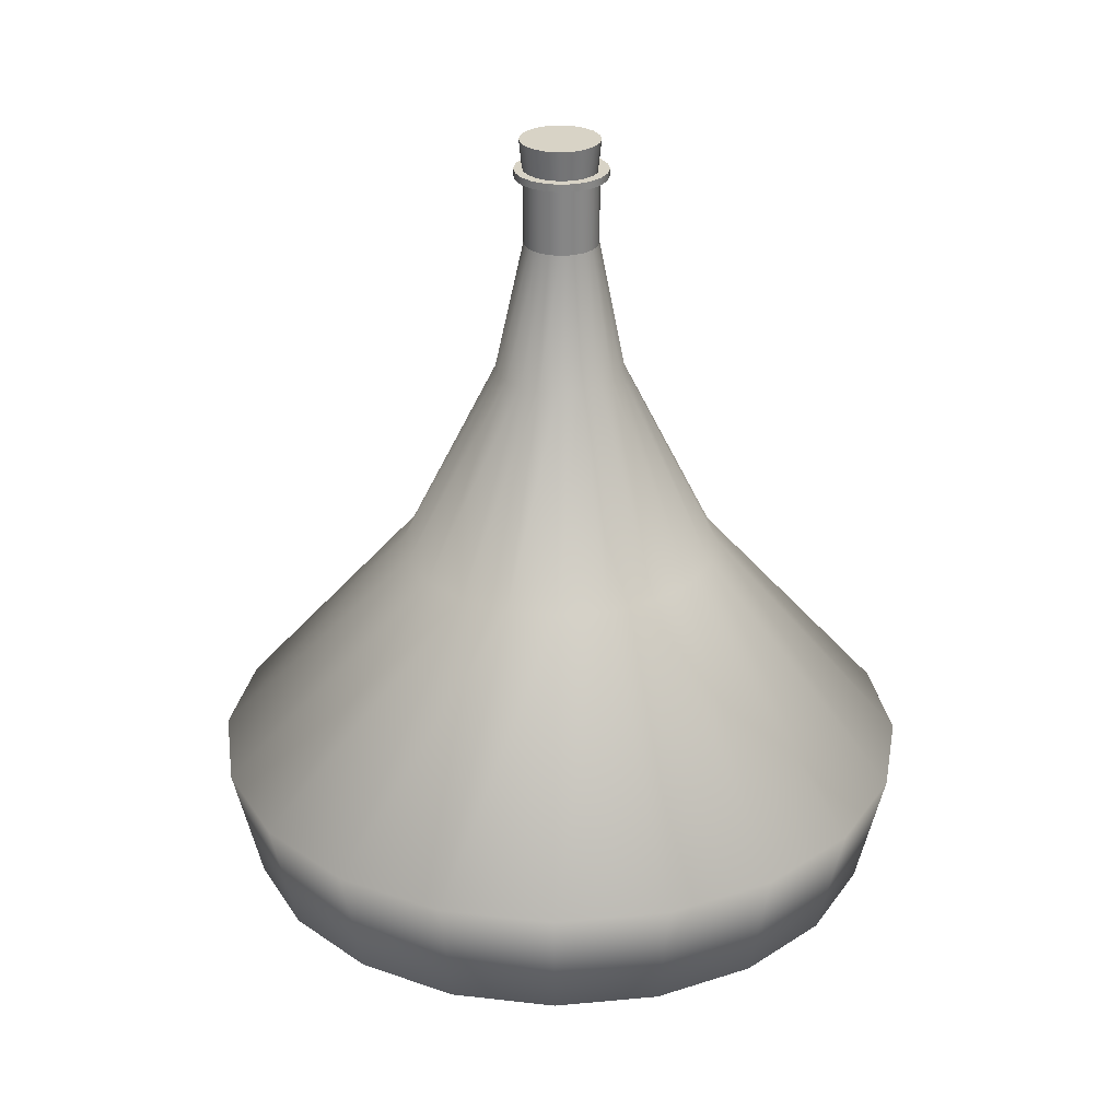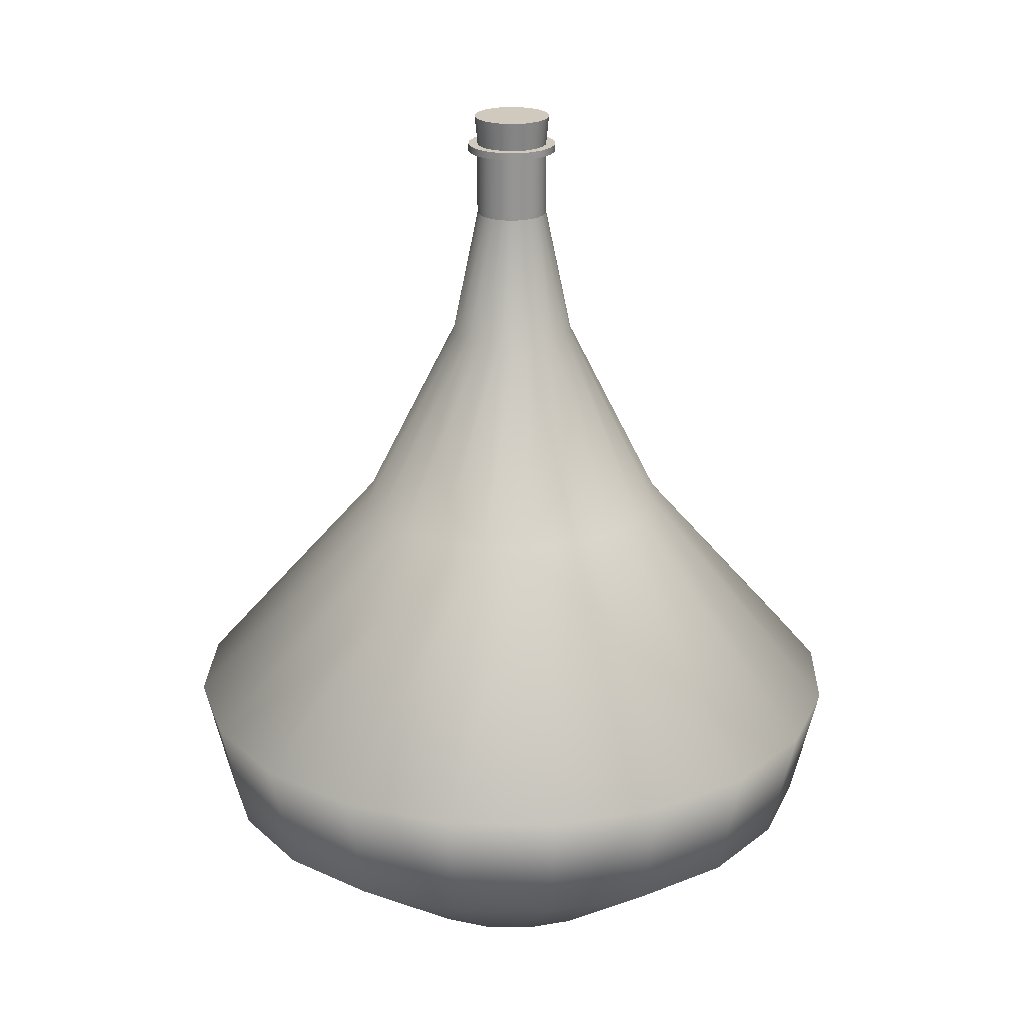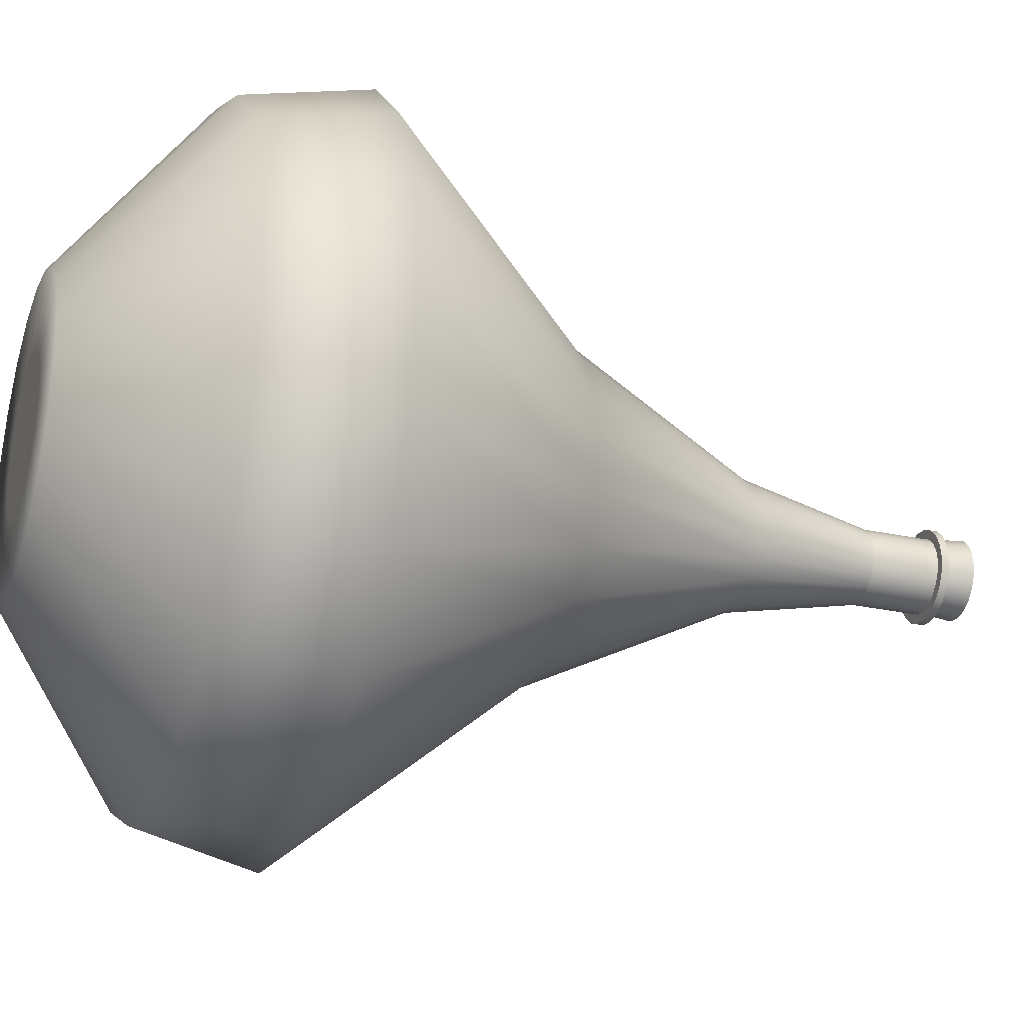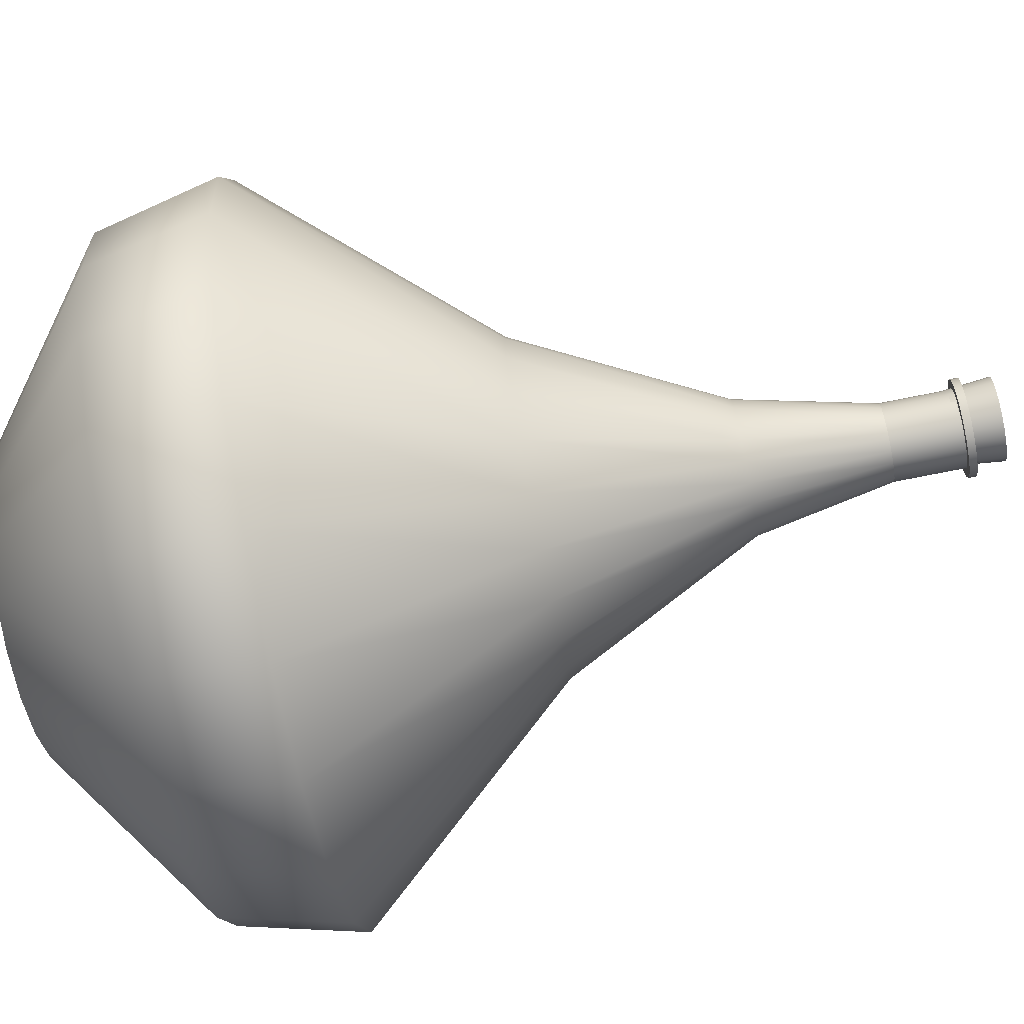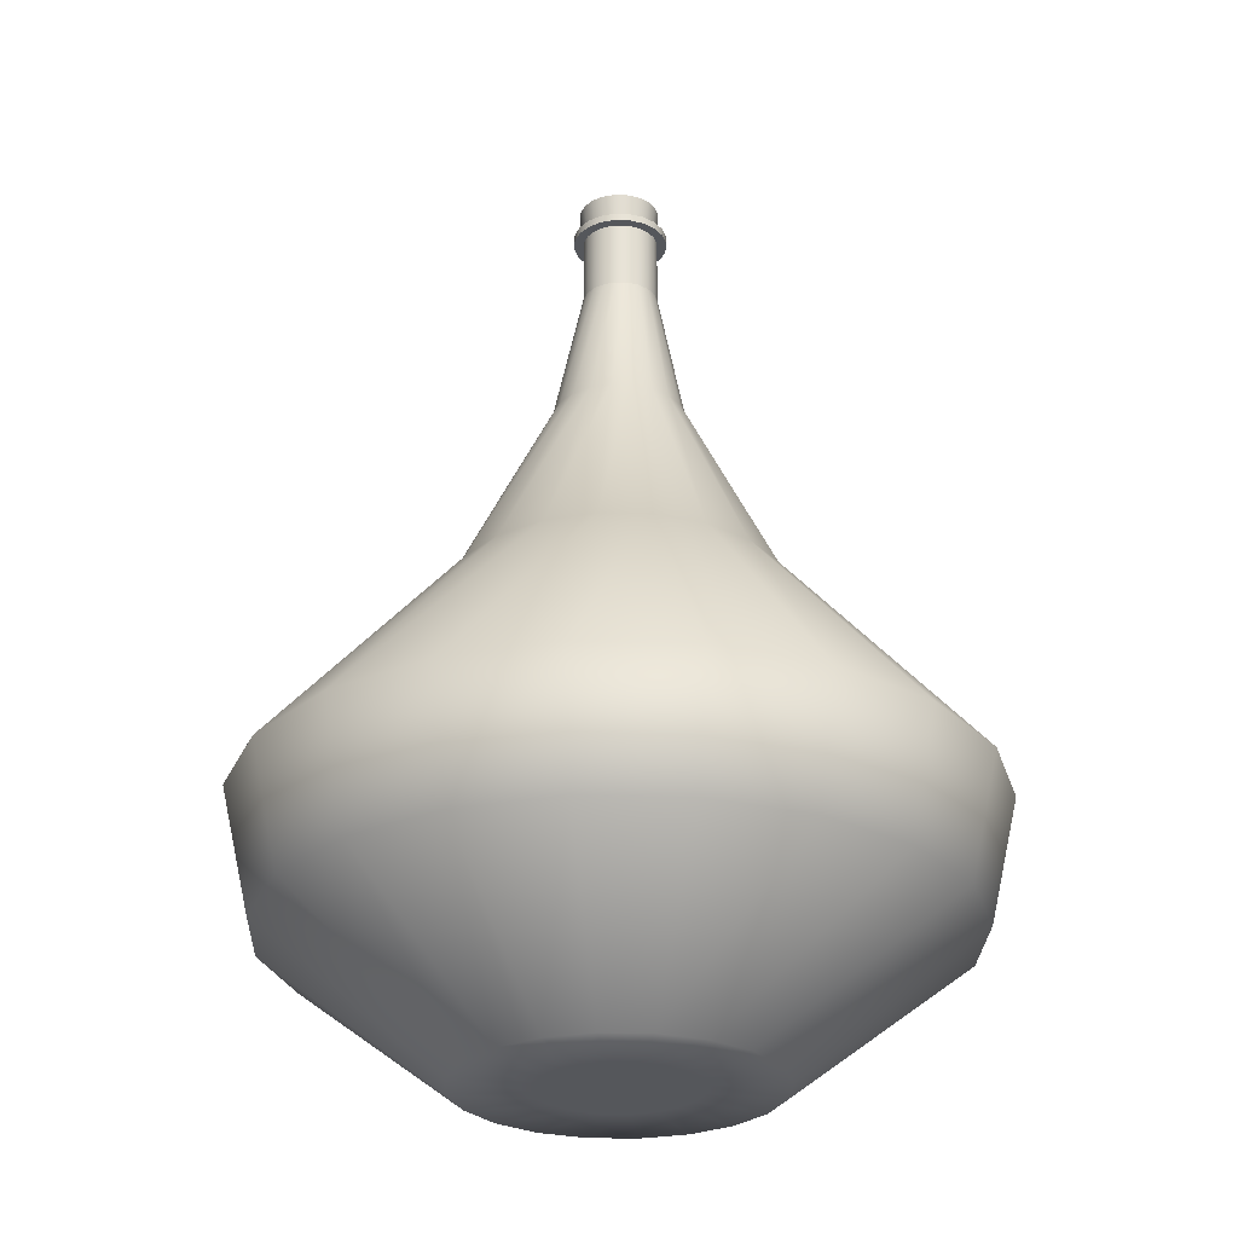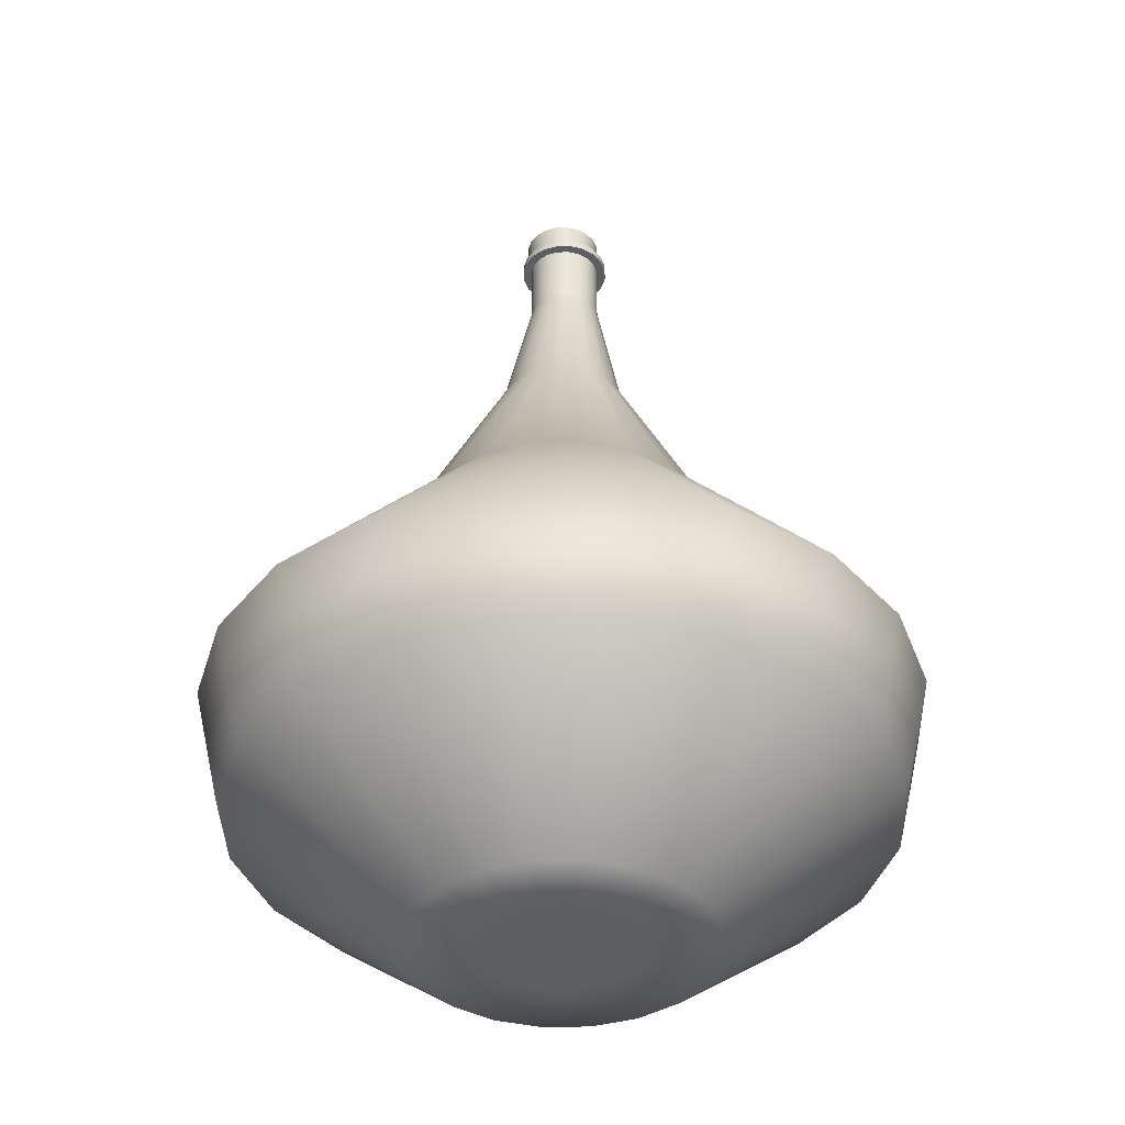
<metadata>
{"format":"obj","ext":"obj","renderer":"f3d","projection":"perspective","resolution":1024,"background":"white","views":[{"elev":28.2,"azim":-143.1,"up":"+Y"},{"elev":22.8,"azim":-97.2,"up":"+Y"},{"elev":-27.5,"azim":71.4,"up":"+Z"},{"elev":-76.1,"azim":101.2,"up":"+Z"},{"elev":-26.9,"azim":-137.2,"up":"+Y"},{"elev":-38.8,"azim":154.6,"up":"+Y"}]}
</metadata>
<code>
g default
v 133.5 216.2 117.5
v 133.3 216.2 117.2
v 133.1 216.2 117
v 132.9 216.2 116.9
v 132.6 216.2 116.8
v 132.3 216.2 116.9
v 132.1 216.2 117
v 131.9 216.2 117.2
v 131.7 216.2 117.5
v 131.7 216.2 117.7
v 131.7 216.2 118
v 131.9 216.2 118.3
v 132.1 216.2 118.5
v 132.3 216.2 118.6
v 132.6 216.2 118.7
v 132.9 216.2 118.6
v 133.1 216.2 118.5
v 133.3 216.2 118.3
v 133.5 216.2 118
v 133.5 216.2 117.7
v 133.5 218.1 117.5
v 133.3 218.1 117.2
v 133.1 218.1 117
v 132.9 218.1 116.9
v 132.6 218.1 116.8
v 132.3 218.1 116.9
v 132.1 218.1 117
v 131.9 218.1 117.2
v 131.7 218.1 117.5
v 131.7 218.1 117.7
v 131.7 218.1 118
v 131.9 218.1 118.3
v 132.1 218.1 118.5
v 132.3 218.1 118.6
v 132.6 218.1 118.7
v 132.9 218.1 118.6
v 133.1 218.1 118.5
v 133.3 218.1 118.3
v 133.5 218.1 118
v 133.5 218.1 117.7
v 133.5 217.9 117.5
v 133.5 217.9 117.7
v 133.5 217.9 118
v 133.3 217.9 118.3
v 133.1 217.9 118.5
v 132.9 217.9 118.6
v 132.6 217.9 118.7
v 132.3 217.9 118.6
v 132.1 217.9 118.5
v 131.9 217.9 118.3
v 131.7 217.9 118
v 131.7 217.9 117.7
v 131.7 217.9 117.5
v 131.9 217.9 117.2
v 132.1 217.9 117
v 132.3 217.9 116.9
v 132.6 217.9 116.8
v 132.9 217.9 116.9
v 133.1 217.9 117
v 133.3 217.9 117.2
v 133.7 217.9 117.4
v 133.7 217.9 117.7
v 133.7 218.1 117.4
v 133.7 218.1 117.7
v 133.7 217.9 118.1
v 133.7 218.1 118.1
v 133.5 217.9 118.4
v 133.5 218.1 118.4
v 133.3 217.9 118.7
v 133.3 218.1 118.7
v 133 217.9 118.8
v 133 218.1 118.8
v 132.6 217.9 118.9
v 132.6 218.1 118.9
v 132.2 217.9 118.8
v 132.2 218.1 118.8
v 131.9 217.9 118.7
v 131.9 218.1 118.7
v 131.7 217.9 118.4
v 131.7 218.1 118.4
v 131.5 217.9 118.1
v 131.5 218.1 118.1
v 131.5 217.9 117.7
v 131.5 218.1 117.7
v 131.5 217.9 117.4
v 131.5 218.1 117.4
v 131.7 217.9 117.1
v 131.7 218.1 117.1
v 131.9 217.9 116.8
v 131.9 218.1 116.8
v 132.2 217.9 116.7
v 132.2 218.1 116.7
v 132.6 217.9 116.6
v 132.6 218.1 116.6
v 133 217.9 116.7
v 133 218.1 116.7
v 133.3 217.9 116.8
v 133.3 218.1 116.8
v 133.5 217.9 117.1
v 133.5 218.1 117.1
v 133.4 216.8 117.5
v 133.3 216.8 117.3
v 133.1 216.8 117.1
v 132.9 216.8 117
v 132.6 216.8 117
v 132.4 216.8 117
v 132.2 216.8 117.1
v 132 216.8 117.3
v 131.9 216.8 117.5
v 131.9 216.8 117.7
v 131.9 216.8 118
v 132 216.8 118.2
v 132.2 216.8 118.4
v 132.4 216.8 118.5
v 132.6 216.8 118.5
v 132.9 216.8 118.5
v 133.1 216.8 118.4
v 133.3 216.8 118.2
v 133.4 216.8 118
v 133.4 216.8 117.7
v 133.6 218.8 117.4
v 133.4 218.8 117.2
v 133.2 218.8 117
v 132.9 218.8 116.8
v 132.6 218.8 116.8
v 132.3 218.8 116.8
v 132.1 218.8 117
v 131.9 218.8 117.2
v 131.7 218.8 117.4
v 131.7 218.8 117.7
v 131.7 218.8 118.1
v 131.9 218.8 118.3
v 132.1 218.8 118.5
v 132.3 218.8 118.7
v 132.6 218.8 118.7
v 132.9 218.8 118.7
v 133.2 218.8 118.5
v 133.4 218.8 118.3
v 133.6 218.8 118.1
v 133.6 218.8 117.7
v 132.6 216.8 117.7
v 132.6 218.8 117.7
v 134.4 196.3 117.2
v 134.2 196.3 116.7
v 133.7 196.3 116.2
v 133.2 196.3 116
v 132.6 196.3 115.9
v 132.1 196.3 116
v 131.5 196.3 116.2
v 131.1 196.3 116.7
v 130.9 196.3 117.2
v 130.8 196.3 117.8
v 130.9 196.3 118.3
v 131.1 196.3 118.9
v 131.5 196.3 119.3
v 132.1 196.3 119.5
v 132.6 196.3 119.6
v 133.2 196.3 119.5
v 133.7 196.3 119.3
v 134.2 196.3 118.9
v 134.4 196.3 118.3
v 134.5 196.3 117.8
v 136.2 196.3 116.6
v 135.7 196.3 115.6
v 134.8 196.3 114.7
v 133.8 196.3 114.2
v 132.6 196.3 114
v 131.5 196.3 114.2
v 130.5 196.3 114.7
v 129.6 196.3 115.6
v 129.1 196.3 116.6
v 128.9 196.3 117.8
v 129.1 196.3 118.9
v 129.6 196.3 120
v 130.5 196.3 120.8
v 131.5 196.3 121.3
v 132.6 196.3 121.5
v 133.8 196.3 121.3
v 134.8 196.3 120.8
v 135.7 196.3 120
v 136.2 196.3 118.9
v 136.4 196.3 117.8
v 134.2 212.9 117.3
v 133.9 212.9 116.8
v 133.6 212.9 116.5
v 133.1 212.9 116.2
v 132.6 212.9 116.2
v 132.2 212.9 116.2
v 131.7 212.9 116.5
v 131.4 212.9 116.8
v 131.1 212.9 117.3
v 131.1 212.9 117.8
v 131.1 212.9 118.2
v 131.4 212.9 118.7
v 131.7 212.9 119
v 132.2 212.9 119.3
v 132.6 212.9 119.3
v 133.1 212.9 119.3
v 133.6 212.9 119
v 133.9 212.9 118.7
v 134.2 212.9 118.2
v 134.2 212.9 117.8
v 132.6 196.3 117.8
v 140.4 199.6 115.2
v 140.8 199.6 117.8
v 140.4 199.6 120.3
v 139.2 199.6 122.5
v 137.4 199.6 124.3
v 135.2 199.6 125.5
v 132.6 199.6 125.9
v 130.1 199.6 125.5
v 127.9 199.6 124.3
v 126.1 199.6 122.5
v 124.9 199.6 120.3
v 124.5 199.6 117.8
v 124.9 199.6 115.2
v 126.1 199.6 113
v 127.9 199.6 111.2
v 130.1 199.6 110
v 132.6 199.6 109.6
v 135.2 199.6 110
v 137.4 199.6 111.2
v 139.2 199.6 113
v 141 202.6 115
v 141.5 202.6 117.8
v 141 202.6 120.5
v 139.8 202.6 122.9
v 137.8 202.6 124.9
v 135.4 202.6 126.1
v 132.6 202.6 126.6
v 129.9 202.6 126.1
v 127.5 202.6 124.9
v 125.5 202.6 122.9
v 124.3 202.6 120.5
v 123.8 202.6 117.8
v 124.3 202.6 115
v 125.5 202.6 112.6
v 127.5 202.6 110.6
v 129.9 202.6 109.4
v 132.6 202.6 108.9
v 135.4 202.6 109.4
v 137.8 202.6 110.6
v 139.8 202.6 112.6
v 136.4 208.2 116.5
v 136.6 208.2 117.8
v 136.4 208.2 119
v 135.9 208.2 120.1
v 135 208.2 121
v 133.9 208.2 121.5
v 132.6 208.2 121.7
v 131.4 208.2 121.5
v 130.3 208.2 121
v 129.4 208.2 120.1
v 128.9 208.2 119
v 128.7 208.2 117.8
v 128.9 208.2 116.5
v 129.4 208.2 115.4
v 130.3 208.2 114.5
v 131.4 208.2 114
v 132.6 208.2 113.8
v 133.9 208.2 114
v 135 208.2 114.5
v 135.9 208.2 115.4
g Bottle_4
f 1 2 60 41
f 2 3 59 60
f 3 4 58 59
f 4 5 57 58
f 5 6 56 57
f 6 7 55 56
f 7 8 54 55
f 8 9 53 54
f 9 10 52 53
f 10 11 51 52
f 11 12 50 51
f 12 13 49 50
f 13 14 48 49
f 14 15 47 48
f 15 16 46 47
f 16 17 45 46
f 17 18 44 45
f 18 19 43 44
f 19 20 42 43
f 20 1 41 42
f 62 61 63 64
f 65 62 64 66
f 67 65 66 68
f 69 67 68 70
f 71 69 70 72
f 73 71 72 74
f 75 73 74 76
f 77 75 76 78
f 79 77 78 80
f 81 79 80 82
f 83 81 82 84
f 85 83 84 86
f 87 85 86 88
f 89 87 88 90
f 91 89 90 92
f 93 91 92 94
f 95 93 94 96
f 97 95 96 98
f 99 97 98 100
f 61 99 100 63
f 42 41 61 62
f 21 40 64 63
f 43 42 62 65
f 40 39 66 64
f 44 43 65 67
f 39 38 68 66
f 45 44 67 69
f 38 37 70 68
f 46 45 69 71
f 37 36 72 70
f 47 46 71 73
f 36 35 74 72
f 48 47 73 75
f 35 34 76 74
f 49 48 75 77
f 34 33 78 76
f 50 49 77 79
f 33 32 80 78
f 51 50 79 81
f 32 31 82 80
f 52 51 81 83
f 31 30 84 82
f 53 52 83 85
f 30 29 86 84
f 54 53 85 87
f 29 28 88 86
f 55 54 87 89
f 28 27 90 88
f 56 55 89 91
f 27 26 92 90
f 57 56 91 93
f 26 25 94 92
f 58 57 93 95
f 25 24 96 94
f 59 58 95 97
f 24 23 98 96
f 60 59 97 99
f 23 22 100 98
f 41 60 99 61
f 22 21 63 100
f 101 102 122 121
f 102 103 123 122
f 103 104 124 123
f 104 105 125 124
f 105 106 126 125
f 106 107 127 126
f 107 108 128 127
f 108 109 129 128
f 109 110 130 129
f 110 111 131 130
f 111 112 132 131
f 112 113 133 132
f 113 114 134 133
f 114 115 135 134
f 115 116 136 135
f 116 117 137 136
f 117 118 138 137
f 118 119 139 138
f 119 120 140 139
f 120 101 121 140
f 102 101 141
f 103 102 141
f 104 103 141
f 105 104 141
f 106 105 141
f 107 106 141
f 108 107 141
f 109 108 141
f 110 109 141
f 111 110 141
f 112 111 141
f 113 112 141
f 114 113 141
f 115 114 141
f 116 115 141
f 117 116 141
f 118 117 141
f 119 118 141
f 120 119 141
f 101 120 141
f 121 122 142
f 122 123 142
f 123 124 142
f 124 125 142
f 125 126 142
f 126 127 142
f 127 128 142
f 128 129 142
f 129 130 142
f 130 131 142
f 131 132 142
f 132 133 142
f 133 134 142
f 134 135 142
f 135 136 142
f 136 137 142
f 137 138 142
f 138 139 142
f 139 140 142
f 140 121 142
f 143 144 164 163
f 144 145 165 164
f 145 146 166 165
f 146 147 167 166
f 147 148 168 167
f 148 149 169 168
f 149 150 170 169
f 150 151 171 170
f 151 152 172 171
f 152 153 173 172
f 153 154 174 173
f 154 155 175 174
f 155 156 176 175
f 156 157 177 176
f 157 158 178 177
f 158 159 179 178
f 159 160 180 179
f 160 161 181 180
f 161 162 182 181
f 162 143 163 182
f 163 164 223 204
f 164 165 222 223
f 165 166 221 222
f 166 167 220 221
f 167 168 219 220
f 168 169 218 219
f 169 170 217 218
f 170 171 216 217
f 171 172 215 216
f 172 173 214 215
f 173 174 213 214
f 174 175 212 213
f 175 176 211 212
f 176 177 210 211
f 177 178 209 210
f 178 179 208 209
f 179 180 207 208
f 180 181 206 207
f 181 182 205 206
f 182 163 204 205
f 183 184 2 1
f 184 185 3 2
f 185 186 4 3
f 186 187 5 4
f 187 188 6 5
f 188 189 7 6
f 189 190 8 7
f 190 191 9 8
f 191 192 10 9
f 192 193 11 10
f 193 194 12 11
f 194 195 13 12
f 195 196 14 13
f 196 197 15 14
f 197 198 16 15
f 198 199 17 16
f 199 200 18 17
f 200 201 19 18
f 201 202 20 19
f 202 183 1 20
f 144 143 203
f 145 144 203
f 146 145 203
f 147 146 203
f 148 147 203
f 149 148 203
f 150 149 203
f 151 150 203
f 152 151 203
f 153 152 203
f 154 153 203
f 155 154 203
f 156 155 203
f 157 156 203
f 158 157 203
f 159 158 203
f 160 159 203
f 161 160 203
f 162 161 203
f 143 162 203
f 205 204 224 225
f 206 205 225 226
f 207 206 226 227
f 208 207 227 228
f 209 208 228 229
f 210 209 229 230
f 211 210 230 231
f 212 211 231 232
f 213 212 232 233
f 214 213 233 234
f 215 214 234 235
f 216 215 235 236
f 217 216 236 237
f 218 217 237 238
f 219 218 238 239
f 220 219 239 240
f 221 220 240 241
f 222 221 241 242
f 223 222 242 243
f 204 223 243 224
f 225 224 244 245
f 226 225 245 246
f 227 226 246 247
f 228 227 247 248
f 229 228 248 249
f 230 229 249 250
f 231 230 250 251
f 232 231 251 252
f 233 232 252 253
f 234 233 253 254
f 235 234 254 255
f 236 235 255 256
f 237 236 256 257
f 238 237 257 258
f 239 238 258 259
f 240 239 259 260
f 241 240 260 261
f 242 241 261 262
f 243 242 262 263
f 224 243 263 244
f 245 244 183 202
f 246 245 202 201
f 247 246 201 200
f 248 247 200 199
f 249 248 199 198
f 250 249 198 197
f 251 250 197 196
f 252 251 196 195
f 253 252 195 194
f 254 253 194 193
f 255 254 193 192
f 256 255 192 191
f 257 256 191 190
f 258 257 190 189
f 259 258 189 188
f 260 259 188 187
f 261 260 187 186
f 262 261 186 185
f 263 262 185 184
f 244 263 184 183

</code>
